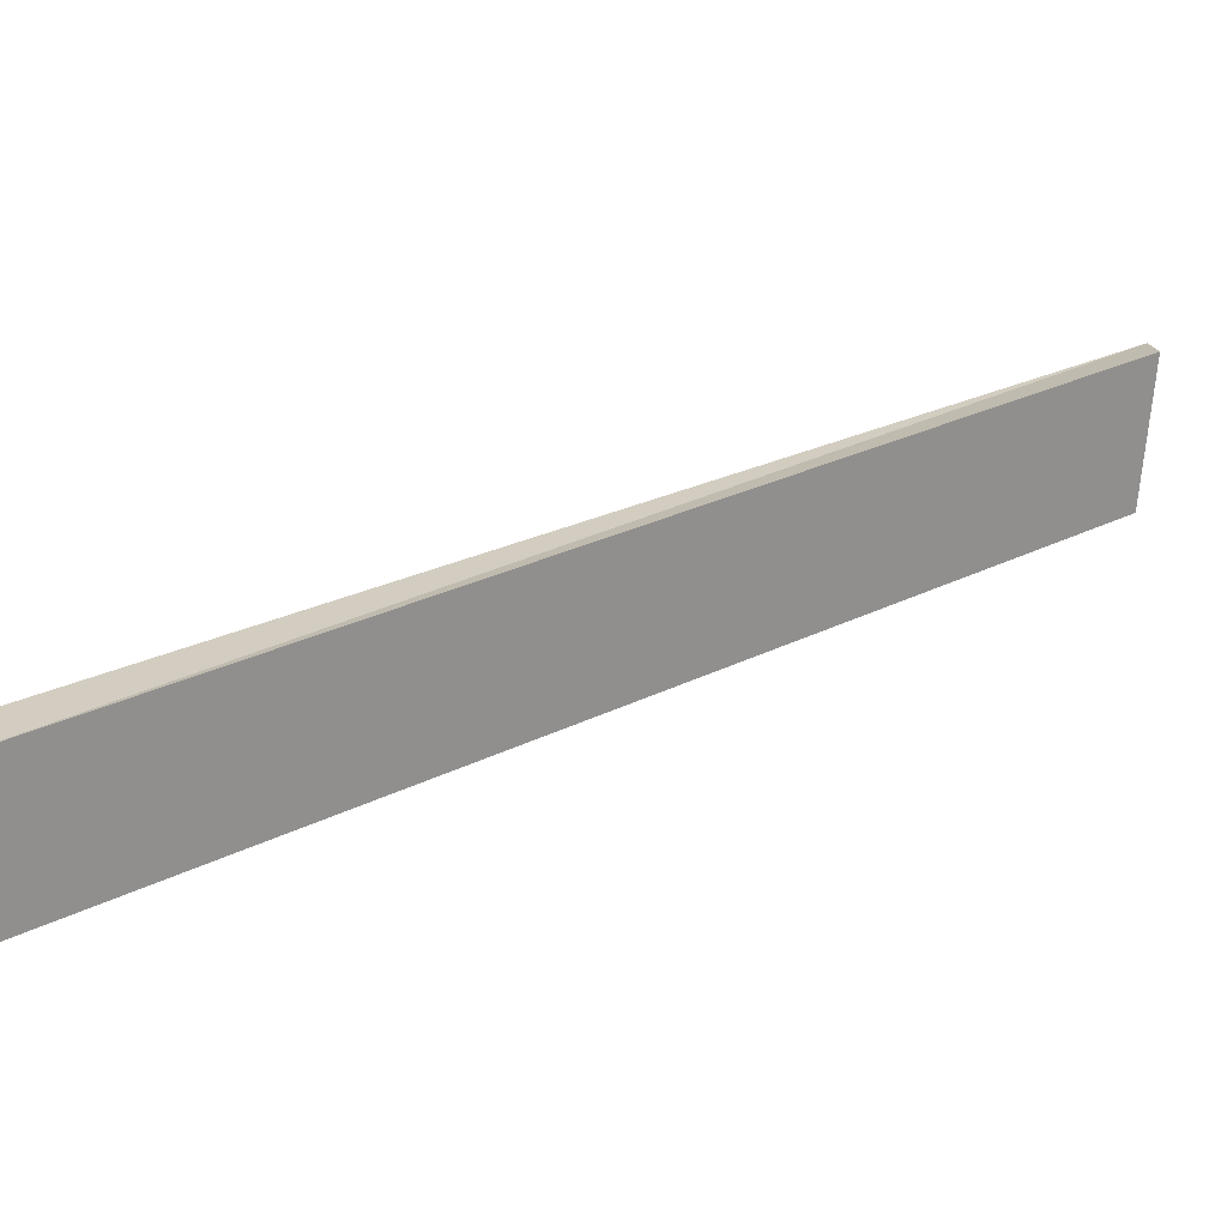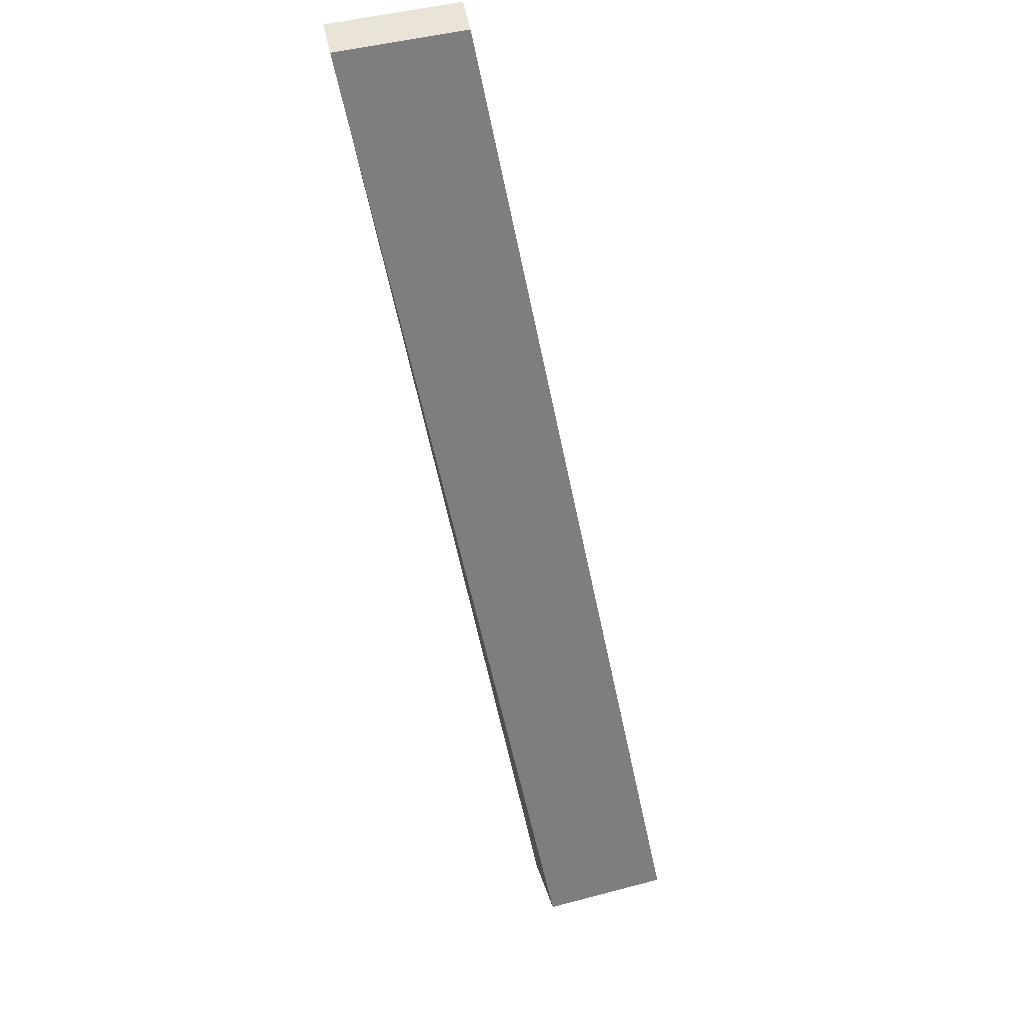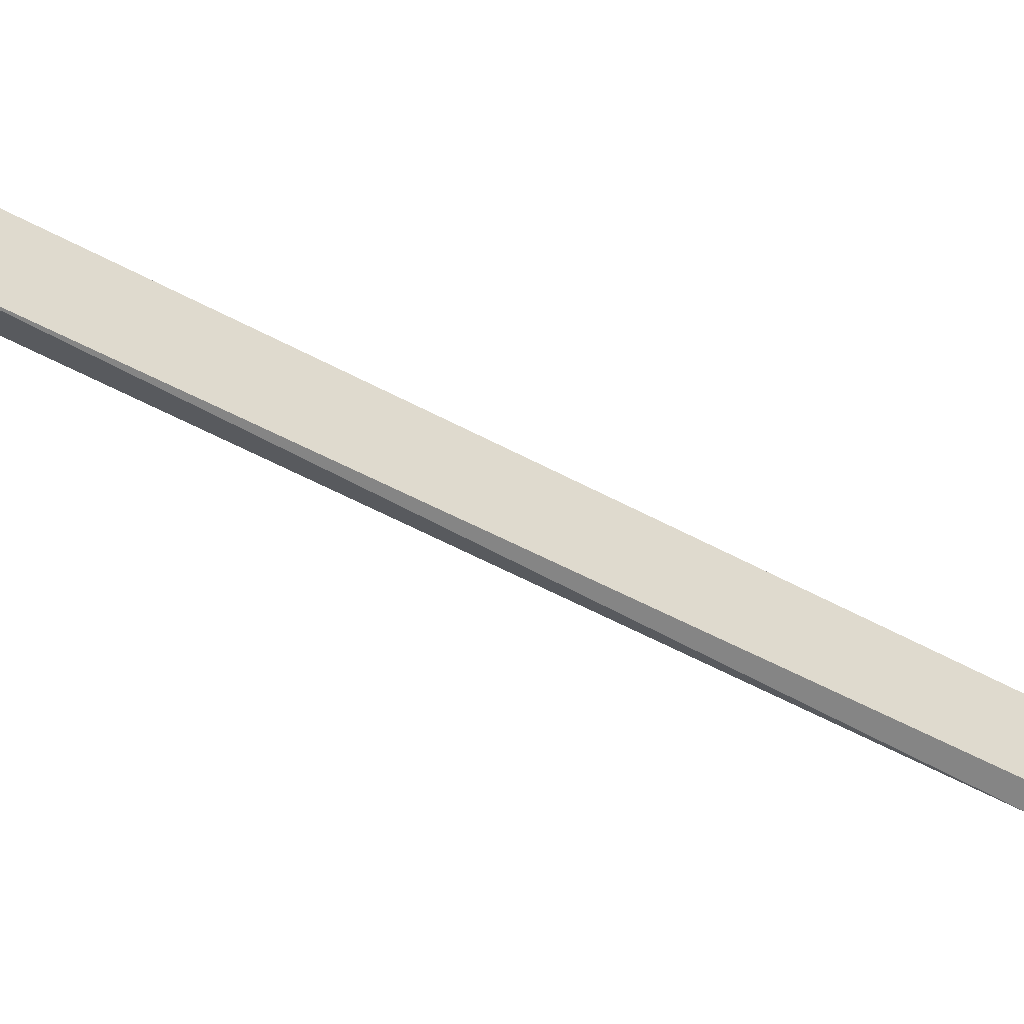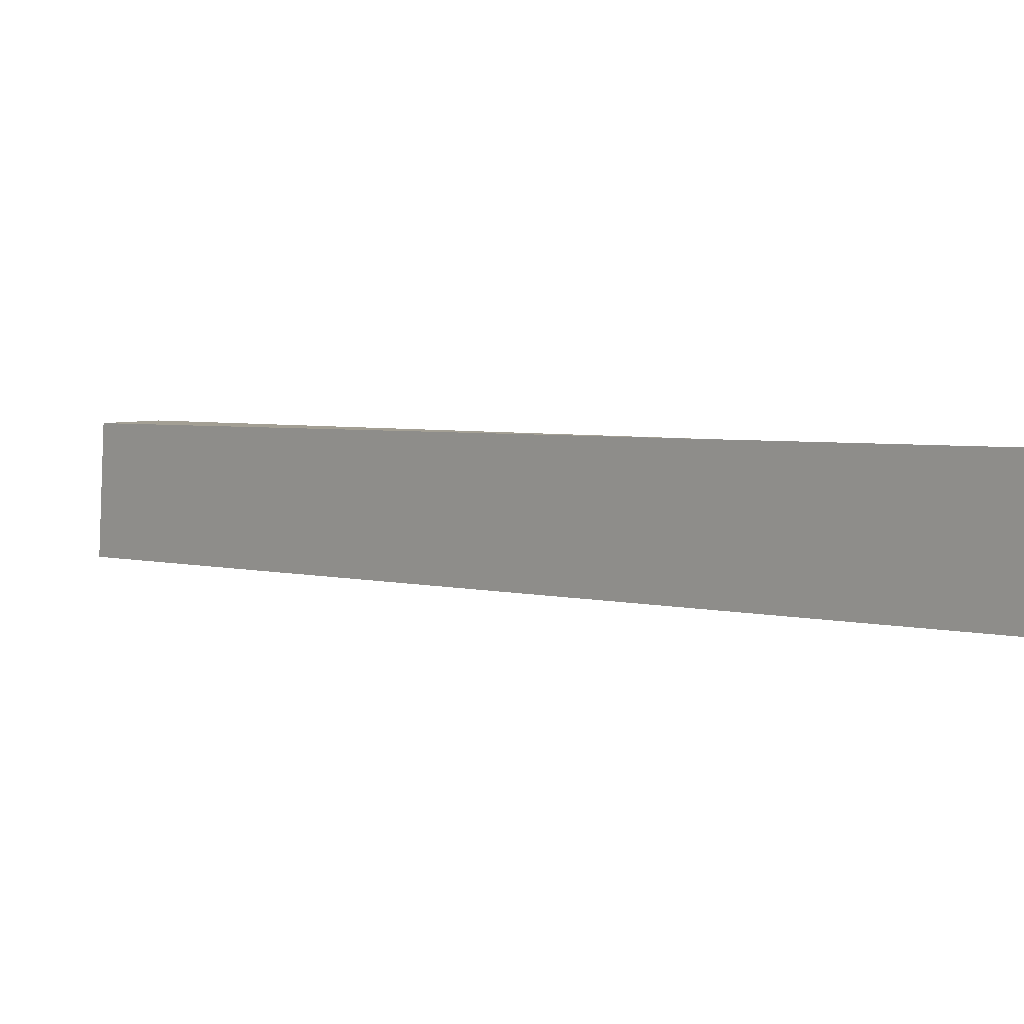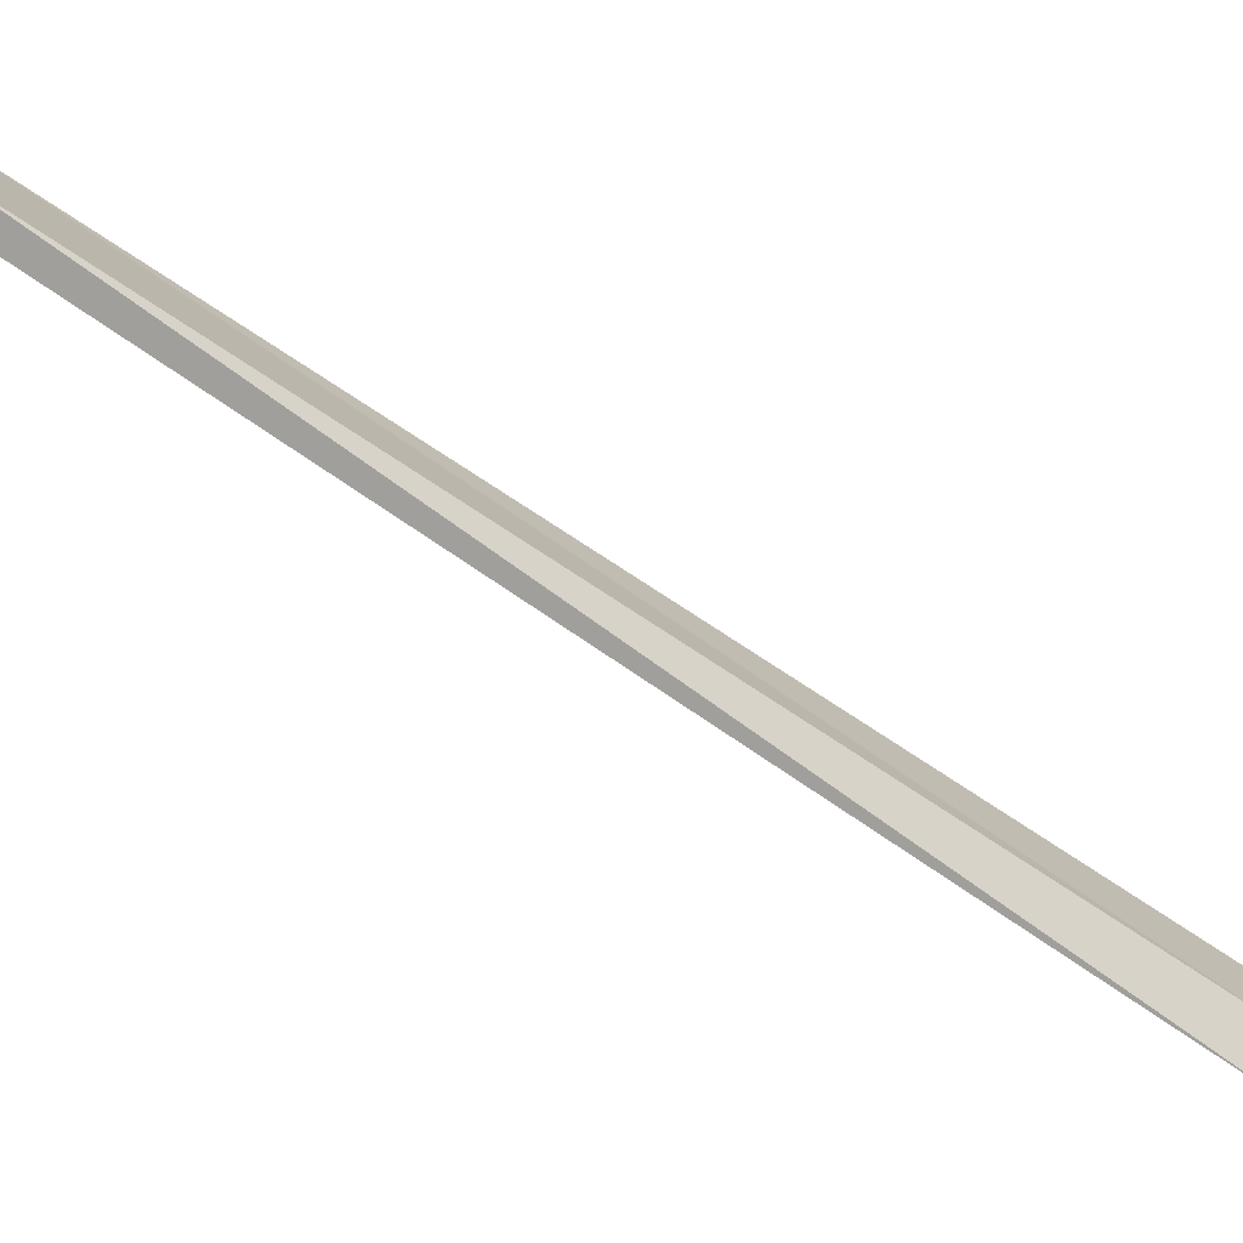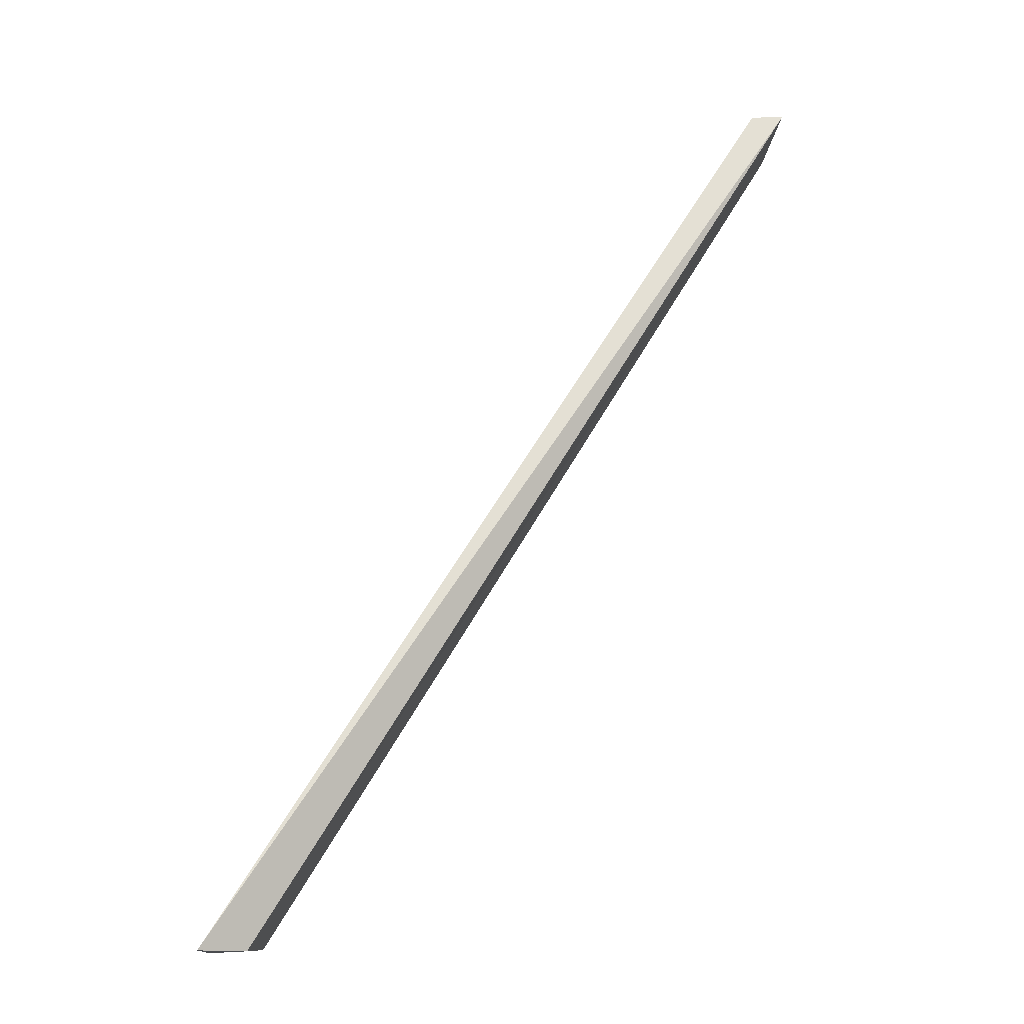
<metadata>
{"format":"obj","ext":"obj","renderer":"f3d","projection":"perspective","resolution":1024,"background":"white","views":[{"elev":22.5,"azim":81.8,"up":"+Z"},{"elev":63.5,"azim":71.4,"up":"+Y"},{"elev":-55.5,"azim":91.0,"up":"+Z"},{"elev":5.7,"azim":166.6,"up":"+Z"},{"elev":-78.0,"azim":-92.1,"up":"+Z"},{"elev":-18.7,"azim":174.8,"up":"+Y"}]}
</metadata>
<code>
v -0.3633 0.4748 2.222
v -0.9122 1.388 2.227
v -0.3181 0.4724 2.198
v -0.9172 1.4 2.357
v -0.3751 0.4887 2.33
v -0.3232 0.4849 2.328
v -0.8795 1.388 2.231
v -0.8846 1.4 2.361
v -0.3232 0.4849 2.328
v -0.3181 0.4724 2.198
v -0.9172 1.4 2.357
v -0.9122 1.388 2.227
v -0.3633 0.4748 2.222
v -0.3232 0.4849 2.328
v -0.3633 0.4748 2.222
v -0.3181 0.4724 2.198
v -0.9122 1.388 2.227
v -0.9172 1.4 2.357
v -0.8846 1.4 2.361
v -0.8795 1.388 2.231
v -0.9122 1.388 2.227
v -0.8795 1.388 2.231
v -0.3181 0.4724 2.198
v -0.3232 0.4849 2.328
v -0.8846 1.4 2.361
v -0.9172 1.4 2.357
v -0.3633 0.4748 2.222
v -0.3751 0.4887 2.33
v -0.9172 1.4 2.357
v -0.3232 0.4849 2.328
v -0.3751 0.4887 2.33
v -0.3633 0.4748 2.222
f 1 2 3
f 4 5 6
f 7 8 9
f 7 9 10
f 11 12 13
f 14 15 16
f 17 18 19
f 17 19 20
f 21 22 23
f 24 25 26
f 27 28 29
f 30 31 32

</code>
